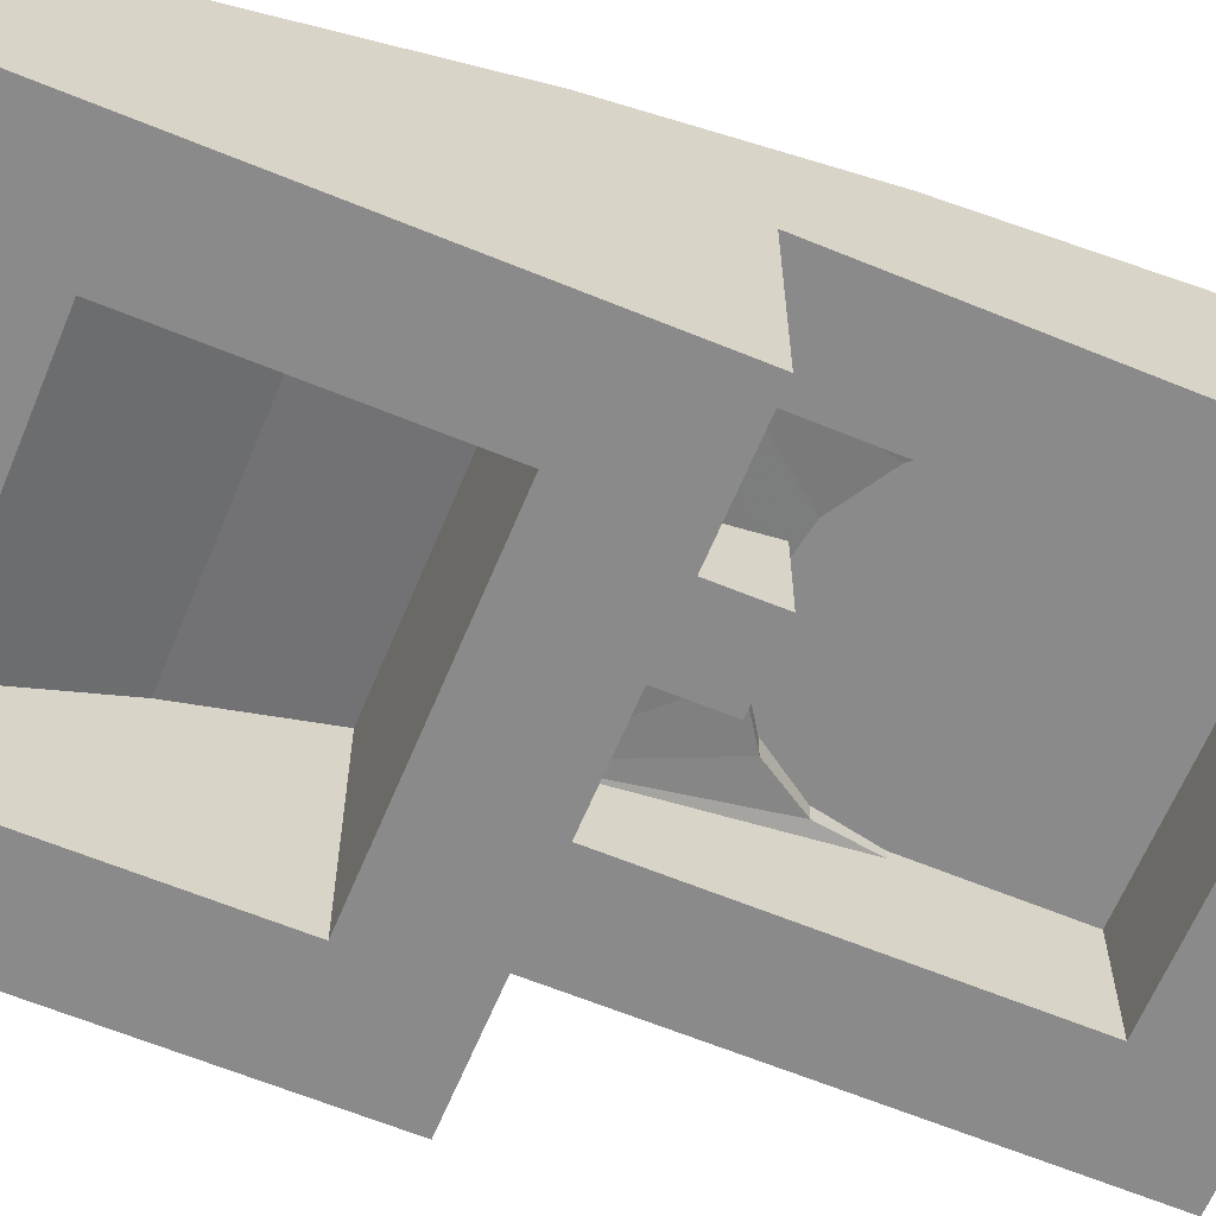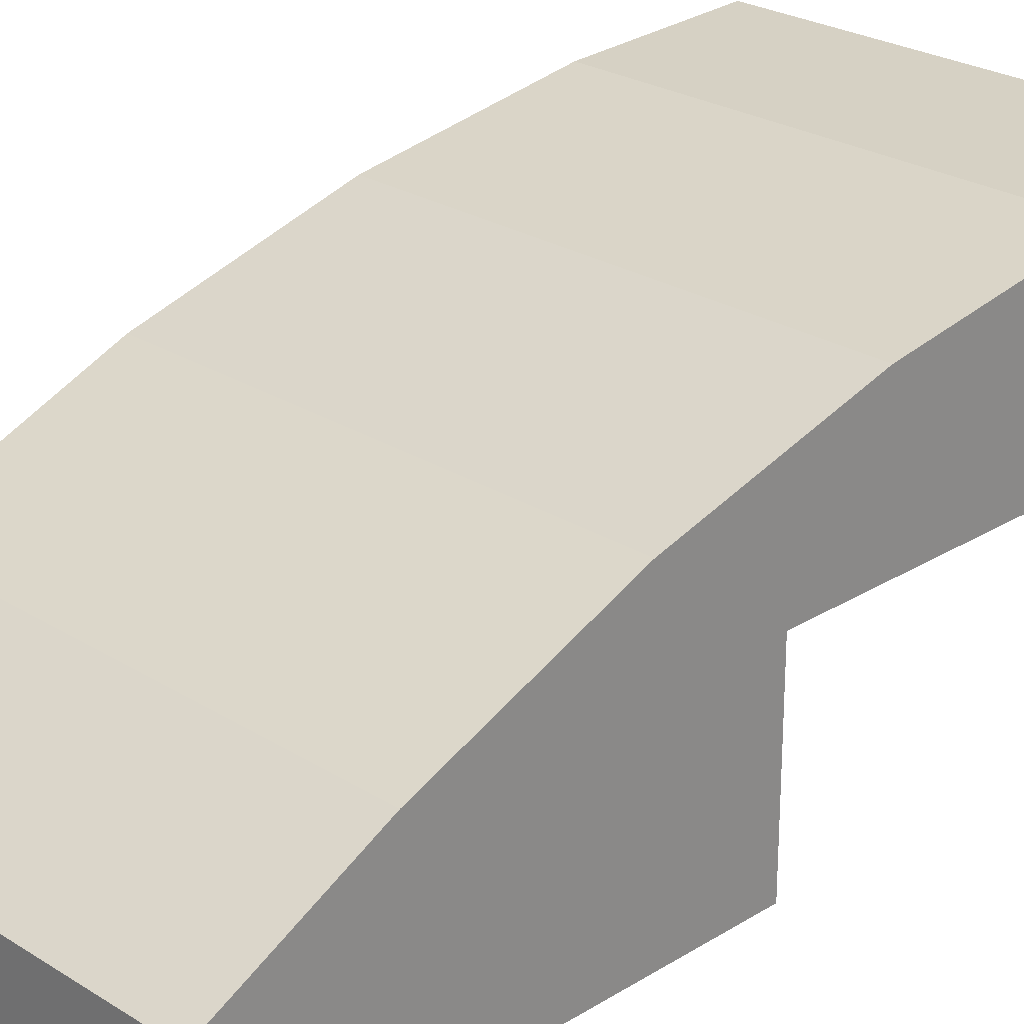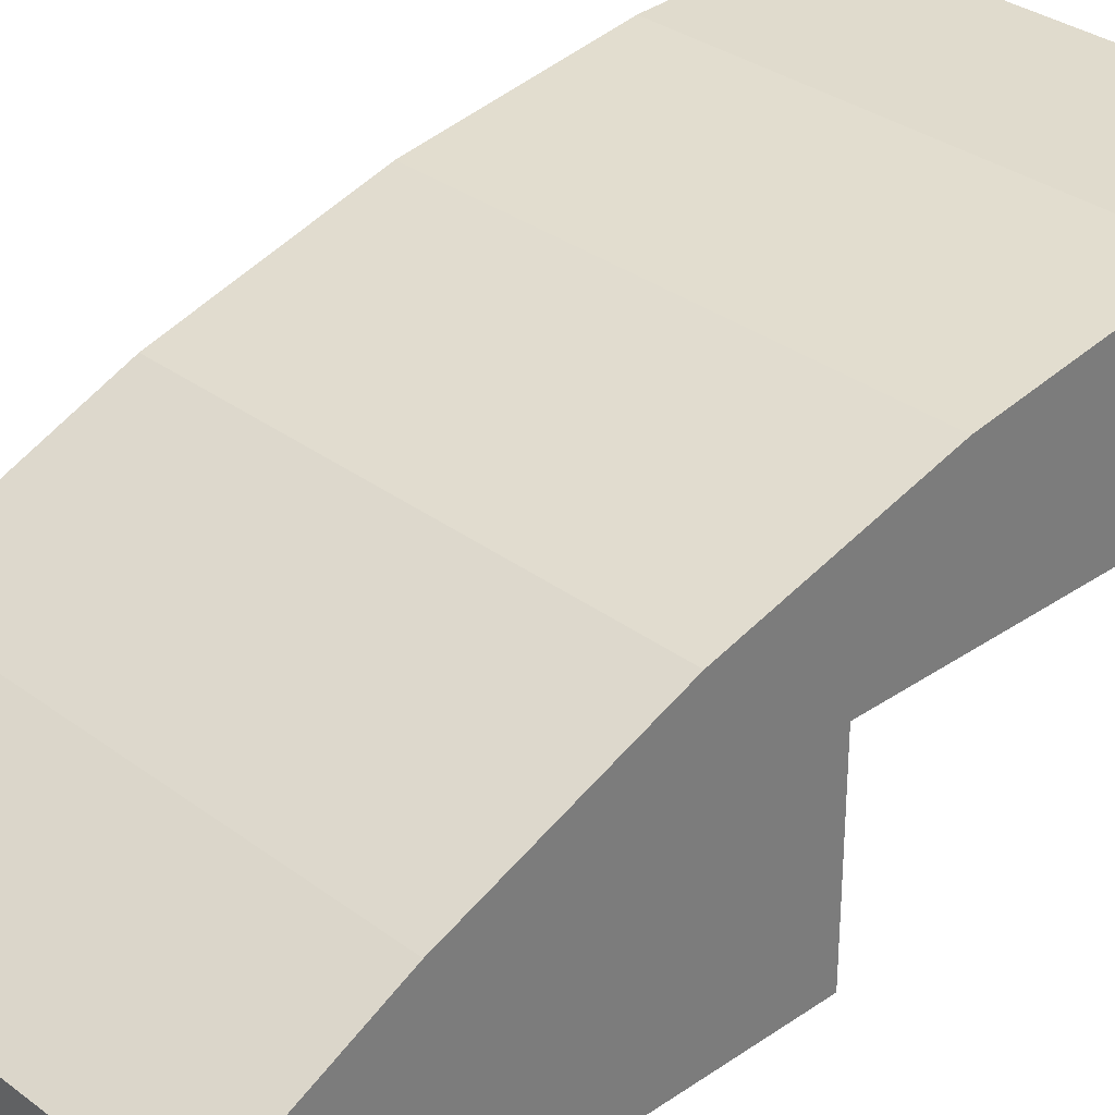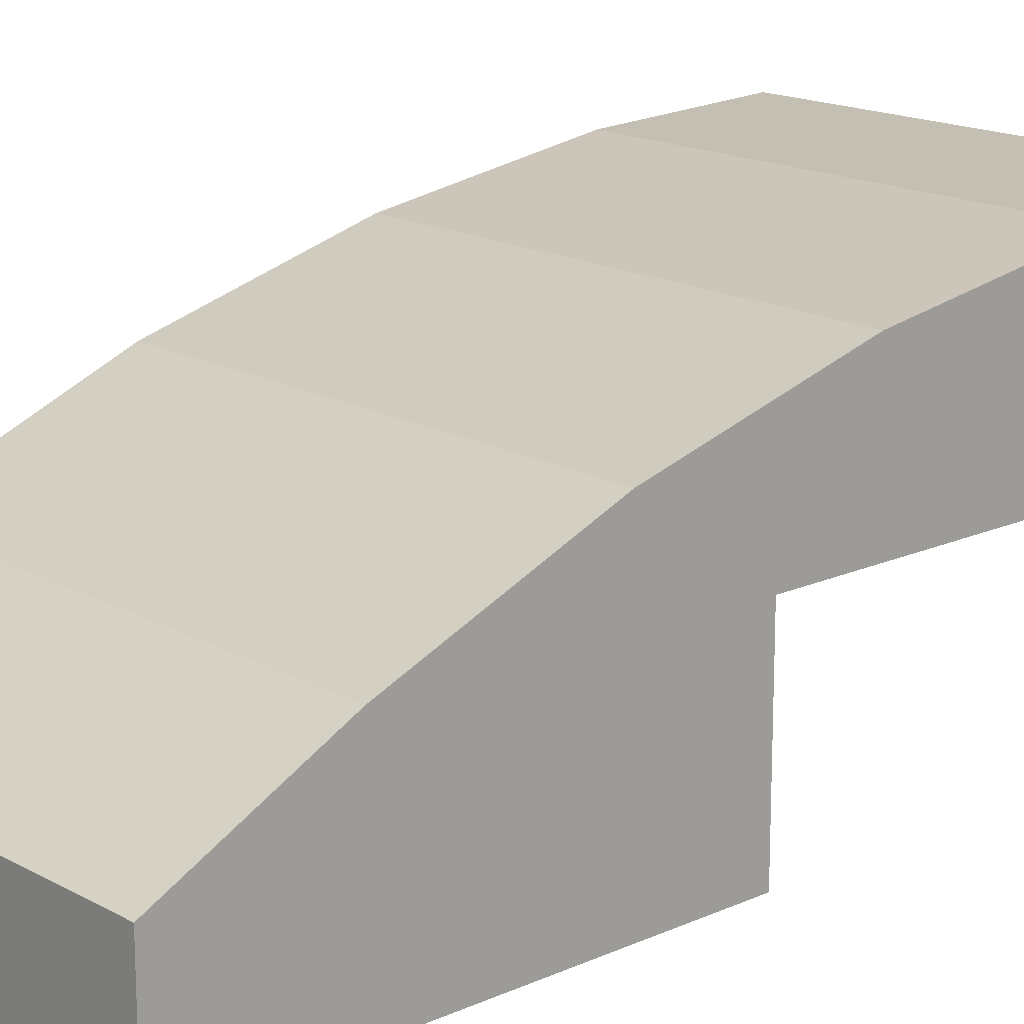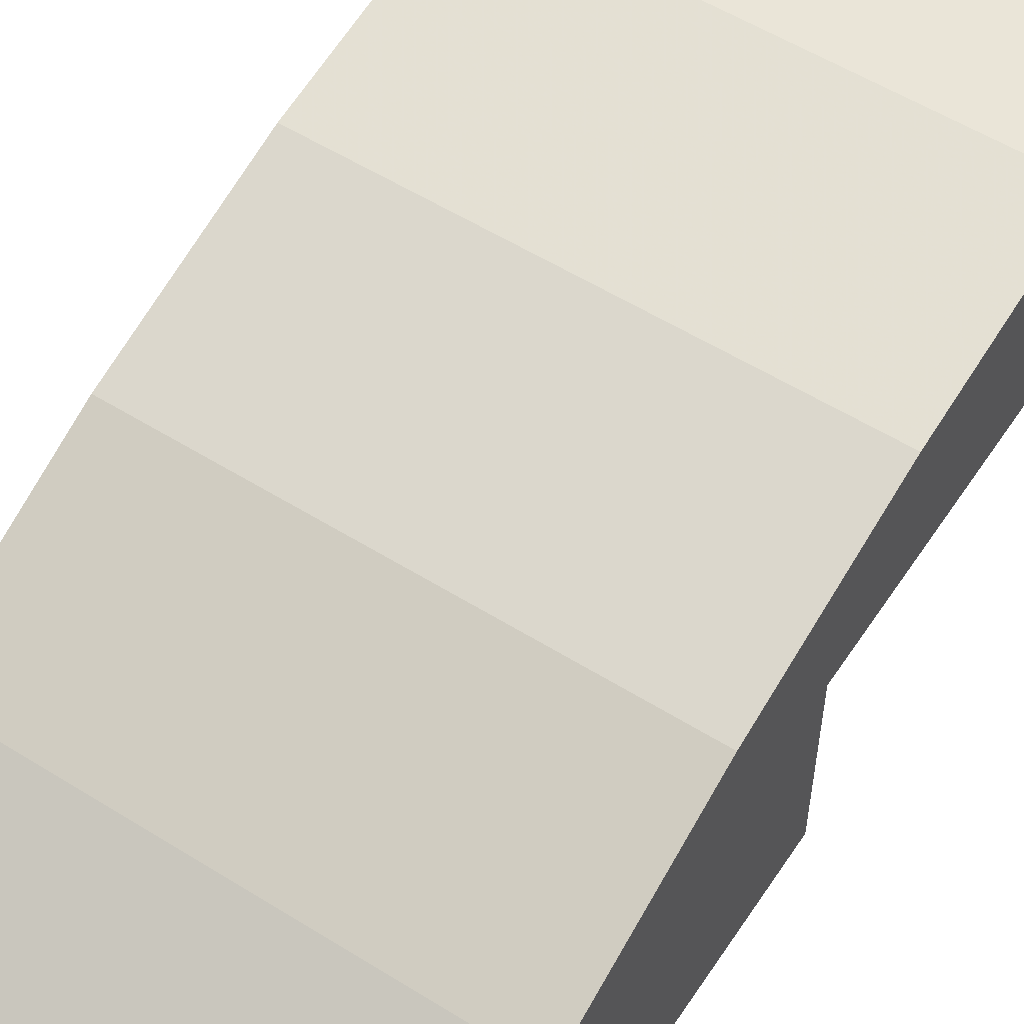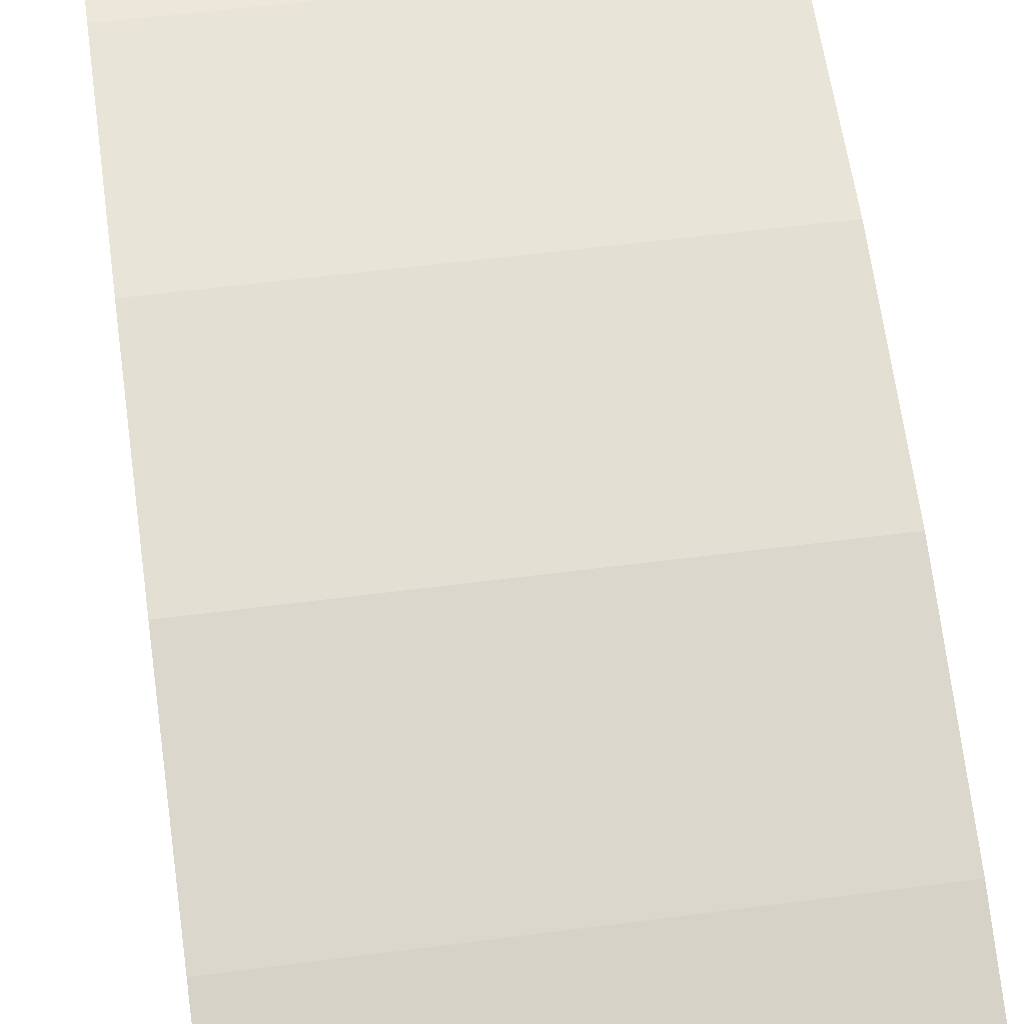
<metadata>
{"format":"obj","ext":"obj","renderer":"f3d","projection":"perspective","resolution":1024,"background":"white","views":[{"elev":-63.6,"azim":67.5,"up":"+Y"},{"elev":25.3,"azim":45.2,"up":"+Y"},{"elev":32.1,"azim":46.2,"up":"+Y"},{"elev":16.6,"azim":47.8,"up":"+Y"},{"elev":55.8,"azim":33.2,"up":"+Y"},{"elev":51.7,"azim":-8.2,"up":"+Y"}]}
</metadata>
<code>
o Part.1
v -3.96 0.02 -3.96
v -2.4 4.352 -3.96
v -3.96 0.02 3.96
v -3.96 3.22 -3.96
v -3.96 6.248 -9.001
v -3.96 4.717 -1.974
v -3.96 5.688 -5.443
v 3.96 0.02 -3.96
v 3.96 3.22 -3.96
v 3.96 6.38 -11.96
v 3.96 0.02 3.96
v 3.96 2 3.96
v 3.96 3.347 1.358
v -3.96 2 3.96
v -3.96 3.347 1.358
v 3.96 4.717 -1.974
v 3.96 5.688 -5.443
v 3.96 6.248 -9.001
v -3.96 6.38 -11.96
v -0.6 4.352 -3.96
v -0.6 3.22 -5.6
v -0.6 4.738 -5.6
v 0.6 3.22 -5.6
v 0.6 4.738 -5.6
v 0.6 4.352 -3.96
v 0.6 3.22 -3.96
v -0.6 3.22 -3.96
v -2.4 3.22 -10.4
v -2.4 5.14 -8
v -2.4 3.22 -3.96
v -3.96 3.22 -11.96
v -2.4 5.3 -10.4
v 2.4 5.3 -10.4
v 3.96 3.22 -11.96
v -0.918 4.78 -5.783
v 2.217 5.011 -7.082
v 1.697 4.878 -6.303
v 2.4 3.22 -10.4
v -1.697 4.878 -6.303
v 2.4 5.3 -8
v 2.4 3.22 -3.96
v 2.4 5.14 -8
v 2.4 4.352 -3.96
v -2.4 0.02 -2.4
v 2.4 0.02 -2.4
v 2.4 0.02 2.4
v -2.4 3.882 -2.4
v 2.4 3.882 -2.4
v -2.4 2 2.4
v -2.4 0.02 2.4
v 2.4 2 2.4
v 2.4 3.076 -0.461
v -2.4 3.076 -0.461
v 2.4 2 1.503
v -2.4 2 1.503
v -2.4 5.3 -8
v -2.217 5.3 -7.082
v -1.697 5.3 -6.303
v -0.918 5.3 -5.783
v 0 5.3 -5.6
v 0.918 5.3 -5.783
v 1.697 5.3 -6.303
v 2.217 5.3 -7.082
v -2.217 5.011 -7.082
v 0 4.733 -5.6
v 0.918 4.78 -5.783
v -3.96 2 3.96
v -3.96 2 3.96
v -3.96 3.347 1.358
v 3.96 2 3.96
v 3.96 2 3.96
v 3.96 3.347 1.358
v 0.6 3.22 -5.6
v 0.6 3.22 -5.6
v 0.6 4.738 -5.6
v 3.96 4.717 -1.974
v 3.96 5.688 -5.443
v -0.918 4.78 -5.783
v -1.697 4.878 -6.303
v -2.217 5.011 -7.082
v -3.96 4.717 -1.974
v -3.96 5.688 -5.443
v -3.96 0.02 -3.96
v -3.96 0.02 -3.96
v 3.96 0.02 -3.96
v 3.96 0.02 -3.96
v -3.96 6.248 -9.001
v 2.4 3.076 -0.461
v 2.4 2 1.503
v 2.4 2 1.503
v 0.6 3.22 -3.96
v -2.4 3.076 -0.461
v -2.4 2 1.503
v -2.4 2 1.503
v 2.4 0.02 -2.4
v 2.4 0.02 -2.4
v 2.4 0.02 2.4
v 2.4 0.02 2.4
v -3.96 3.22 -11.96
v -3.96 3.22 -11.96
v 3.96 3.22 -11.96
v 3.96 3.22 -11.96
v 2.4 5.3 -8
v 2.217 5.3 -7.082
v 3.96 6.248 -9.001
v -2.4 3.882 -2.4
v -2.4 3.882 -2.4
v 2.4 3.882 -2.4
v 2.4 3.882 -2.4
v -2.4 5.3 -10.4
v -2.4 5.3 -10.4
v 2.4 5.3 -10.4
v 2.4 5.3 -10.4
v -3.96 0.02 3.96
v -3.96 0.02 3.96
v 3.96 0.02 3.96
v 3.96 0.02 3.96
v 3.96 6.38 -11.96
v 3.96 6.38 -11.96
v -3.96 6.38 -11.96
v -3.96 6.38 -11.96
v -2.4 3.22 -10.4
v -2.4 3.22 -10.4
v -2.4 3.22 -3.96
v -2.4 3.22 -3.96
v -2.4 4.352 -3.96
v -2.4 4.352 -3.96
v 2.4 4.352 -3.96
v 2.4 4.352 -3.96
v 2.4 3.22 -3.96
v 2.4 3.22 -3.96
v -2.4 0.02 -2.4
v -2.4 0.02 -2.4
v 3.96 3.22 -3.96
v 3.96 3.22 -3.96
v -2.4 5.3 -8
v 2.4 2 2.4
v 2.4 2 2.4
v -2.4 2 2.4
v -2.4 2 2.4
v 2.4 3.22 -10.4
v 2.4 3.22 -10.4
v -2.4 5.14 -8
v -3.96 3.22 -3.96
v -3.96 3.22 -3.96
v -2.4 0.02 2.4
v -2.4 0.02 2.4
v -0.6 3.22 -5.6
v -0.6 3.22 -5.6
v -0.6 4.738 -5.6
v 1.697 4.878 -6.303
v 2.217 5.011 -7.082
v 2.4 5.14 -8
v 0 4.733 -5.6
v -0.6 3.22 -3.96
v 0.918 4.78 -5.783
v -2.217 5.3 -7.082
v -1.697 5.3 -6.303
v -0.918 5.3 -5.783
v 0 5.3 -5.6
v 0.918 5.3 -5.783
v 1.697 5.3 -6.303
f 76.000 6.000 72.000
f 6.000 69.000 72.000
f 76.000 77.000 6.000
f 77.000 82.000 6.000
f 144.000 84.000 81.000
f 84.000 114.000 81.000
f 25.000 91.000 75.000
f 91.000 73.000 75.000
f 158.000 159.000 79.000
f 159.000 78.000 79.000
f 158.000 79.000 157.000
f 79.000 80.000 157.000
f 89.000 93.000 88.000
f 93.000 92.000 88.000
f 72.000 69.000 70.000
f 69.000 67.000 70.000
f 20.000 150.000 155.000
f 150.000 148.000 155.000
f 142.000 123.000 101.000
f 123.000 99.000 101.000
f 133.000 53.000 147.000
f 53.000 94.000 147.000
f 83.000 145.000 125.000
f 142.000 101.000 41.000
f 101.000 134.000 41.000
f 9.000 85.000 131.000
f 115.000 50.000 116.000
f 50.000 97.000 116.000
f 135.000 17.000 16.000
f 130.000 43.000 141.000
f 43.000 153.000 141.000
f 71.000 68.000 117.000
f 68.000 3.000 117.000
f 87.000 120.000 144.000
f 120.000 100.000 144.000
f 18.000 102.000 118.000
f 137.000 139.000 54.000
f 139.000 55.000 54.000
f 121.000 5.000 119.000
f 5.000 105.000 119.000
f 85.000 83.000 131.000
f 83.000 125.000 131.000
f 87.000 144.000 7.000
f 144.000 81.000 7.000
f 86.000 116.000 95.000
f 116.000 97.000 95.000
f 28.000 38.000 110.000
f 38.000 112.000 110.000
f 152.000 42.000 128.000
f 74.000 26.000 149.000
f 26.000 27.000 149.000
f 15.000 81.000 14.000
f 81.000 114.000 14.000
f 153.000 36.000 103.000
f 36.000 104.000 103.000
f 132.000 45.000 106.000
f 45.000 108.000 106.000
f 13.000 8.000 16.000
f 8.000 135.000 16.000
f 77.000 105.000 82.000
f 105.000 5.000 82.000
f 46.000 146.000 138.000
f 146.000 140.000 138.000
f 115.000 1.000 50.000
f 1.000 44.000 50.000
f 122.000 143.000 124.000
f 143.000 2.000 124.000
f 126.000 29.000 64.000
f 88.000 92.000 109.000
f 92.000 107.000 109.000
f 4.000 99.000 30.000
f 99.000 123.000 30.000
f 104.000 36.000 162.000
f 36.000 37.000 162.000
f 21.000 22.000 23.000
f 22.000 24.000 23.000
f 162.000 37.000 161.000
f 37.000 156.000 161.000
f 102.000 18.000 135.000
f 18.000 17.000 135.000
f 143.000 122.000 136.000
f 122.000 111.000 136.000
f 161.000 156.000 160.000
f 156.000 154.000 160.000
f 98.000 90.000 96.000
f 90.000 52.000 96.000
f 34.000 31.000 10.000
f 31.000 19.000 10.000
f 48.000 96.000 52.000
f 44.000 1.000 95.000
f 1.000 86.000 95.000
f 153.000 103.000 141.000
f 103.000 113.000 141.000
f 13.000 12.000 8.000
f 12.000 11.000 8.000
f 90.000 98.000 51.000
f 49.000 147.000 94.000
f 160.000 154.000 159.000
f 154.000 78.000 159.000
f 133.000 47.000 53.000
f 80.000 143.000 157.000
f 143.000 136.000 157.000
f 127.000 129.000 125.000
f 129.000 131.000 125.000
f 126.000 64.000 39.000
f 151.000 152.000 128.000
f 126.000 39.000 35.000
f 66.000 151.000 128.000
f 126.000 35.000 65.000
f 65.000 66.000 128.000
f 126.000 65.000 128.000
f 56.000 40.000 57.000
f 40.000 63.000 57.000
f 62.000 58.000 63.000
f 58.000 57.000 63.000
f 61.000 59.000 62.000
f 59.000 58.000 62.000
f 61.000 60.000 59.000
f 33.000 40.000 32.000
f 40.000 56.000 32.000

</code>
